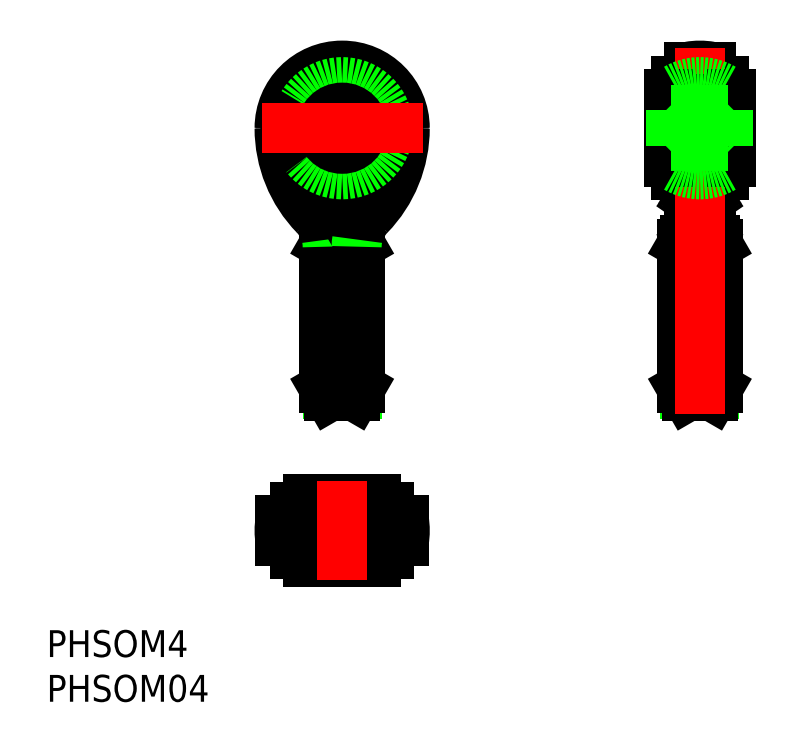
<metadata>
{"format":"dxf","ext":"dxf","renderer":"ezdxf+matplotlib","layout":"modelspace","background":"white","min_lineweight":24,"dpi":150}
</metadata>
<code>
0
SECTION
2
ENTITIES
0
TEXT
8
0
10
-33.04
20
-19.13
30
0
40
3
1
PHSOM04
0
TEXT
8
0
10
-33.04
20
-14.13
30
0
40
3
1
PHSOM4
0
LINE
8
CENTER
10
9
20
0
30
0
11
-9
21
0
31
0
0
LINE
8
CENTER
10
0
20
54
30
0
11
0
21
13
31
0
0
ARC
8
0
10
-7
20
45
30
0
40
14
50
315.8
51
0
0
ARC
8
0
10
7
20
45
30
0
40
14
50
180
51
224.2
0
ARC
8
0
10
6.798
20
44.99
30
0
40
13.69
50
179.9
51
214.8
0
ARC
8
0
10
-6.786
20
44.98
30
0
40
13.68
50
325.2
51
0.07333
0
CIRCLE
8
0
10
0
20
0
30
0
40
1.621
0
LINE
8
0
10
-5.226
20
-2.65
30
0
11
5.226
21
-2.65
31
0
0
LINE
8
0
10
-5.226
20
2.65
30
0
11
5.226
21
2.65
31
0
0
CIRCLE
8
0
10
0
20
0
30
0
40
1.45
0
CIRCLE
8
0
10
0
20
0
30
0
40
2
0
ARC
8
0
10
-2.061e-12
20
3.975
30
0
40
6.535
50
251.6
51
288.4
0
ARC
8
0
10
1.194e-12
20
-3.975
30
0
40
6.535
50
71.55
51
108.4
0
LINE
8
0
10
-4.453
20
1.2
30
0
11
-6.896
21
1.2
31
0
0
LINE
8
0
10
-6.896
20
-1.2
30
0
11
-4.453
21
-1.2
31
0
0
ARC
8
0
10
0
20
-1.137e-13
30
0
40
7
50
170.1
51
189.9
0
ARC
8
0
10
-6.644
20
-1.7
30
0
40
0.5
50
30.65
51
90
0
ARC
8
0
10
-1.775
20
1.185
30
0
40
5.16
50
210.7
51
228
0
ARC
8
0
10
-1.775
20
-1.185
30
0
40
5.16
50
132
51
149.3
0
ARC
8
0
10
-6.644
20
1.7
30
0
40
0.5
50
270
51
329.3
0
ARC
8
0
10
0.8349
20
7.828
30
0
40
10.46
50
239.6
51
253.9
0
ARC
8
0
10
0.83
20
-7.817
30
0
40
10.45
50
106.1
51
120.4
0
ARC
8
0
10
6.644
20
1.7
30
0
40
0.5
50
210.7
51
270
0
ARC
8
0
10
6.644
20
-1.7
30
0
40
0.5
50
90
51
149.3
0
LINE
8
0
10
4.453
20
1.2
30
0
11
6.896
21
1.2
31
0
0
LINE
8
0
10
6.896
20
-1.2
30
0
11
4.453
21
-1.2
31
0
0
ARC
8
0
10
-0.83
20
7.817
30
0
40
10.45
50
286.1
51
300.4
0
ARC
8
0
10
1.775
20
1.185
30
0
40
5.16
50
312
51
329.3
0
ARC
8
0
10
-0.8349
20
-7.828
30
0
40
10.46
50
59.64
51
73.89
0
ARC
8
0
10
1.775
20
-1.185
30
0
40
5.159
50
30.65
51
48.02
0
ARC
8
0
10
0
20
-1.137e-13
30
0
40
7
50
350.1
51
9.871
0
LINE
8
0
10
-1.621
20
31.75
30
0
11
-1.621
21
15.3
31
0
0
LINE
8
0
10
1.621
20
31.75
30
0
11
1.621
21
15.3
31
0
0
LINE
8
0
10
2
20
15.95
30
0
11
2
21
32
31
0
0
LINE
8
0
10
-2
20
32
30
0
11
-2
21
15.95
31
0
0
LINE
8
0
10
1.45
20
15
30
0
11
-1.45
21
15
31
0
0
LINE
8
0
10
-2
20
15.95
30
0
11
2
21
15.95
31
0
0
LINE
8
0
10
-2
20
15.95
30
0
11
-1.45
21
15
31
0
0
LINE
8
0
10
1.45
20
15
30
0
11
2
21
15.95
31
0
0
LINE
8
0
10
-1.684
20
32.55
30
0
11
1.684
21
32.55
31
0
0
ARC
8
0
10
1.117e-12
20
38.87
30
0
40
4.182
50
240.4
51
299.6
0
ARC
8
0
10
0
20
45
30
0
40
9
50
240.3
51
299.7
0
LINE
8
0
10
2
20
32
30
0
11
-2
21
32
31
0
0
ARC
8
0
10
-6.621
20
31.75
30
0
40
5
50
9.128
51
44.2
0
LINE
8
0
10
-2
20
32
30
0
11
-1.684
21
32.55
31
0
0
ARC
8
0
10
-6.621
20
31.75
30
0
40
5
50
0
51
9.128
0
ARC
8
0
10
1.249
20
41.76
30
0
40
7.311
50
218.8
51
243
0
ARC
8
0
10
6.621
20
31.75
30
0
40
5
50
135.8
51
170.9
0
LINE
8
0
10
2
20
32
30
0
11
1.684
21
32.55
31
0
0
ARC
8
0
10
6.621
20
31.75
30
0
40
5
50
170.9
51
180
0
ARC
8
0
10
-1.255
20
41.76
30
0
40
7.32
50
297
51
321.2
0
CIRCLE
8
0
10
0
20
45
30
0
40
6.35
0
ARC
8
0
10
0
20
45
30
0
40
7
50
0
51
180
0
ARC
8
0
10
0
20
45
30
0
40
6.896
50
0
51
180
0
CIRCLE
8
0
10
0
20
45
30
0
40
5.226
0
LINE
8
0
10
41.2
20
37.18
30
0
11
41.2
21
51.9
31
0
0
LINE
8
0
10
38.8
20
51.9
30
0
11
38.8
21
37.18
31
0
0
LINE
8
0
10
38.38
20
31.75
30
0
11
38.38
21
15.3
31
0
0
LINE
8
0
10
41.62
20
31.75
30
0
11
41.62
21
15.3
31
0
0
LINE
8
0
10
38
20
32
30
0
11
38
21
15.95
31
0
0
LINE
8
0
10
42
20
15.95
30
0
11
42
21
32
31
0
0
LINE
8
0
10
38
20
15.95
30
0
11
42
21
15.95
31
0
0
LINE
8
0
10
41.45
20
15
30
0
11
38.55
21
15
31
0
0
LINE
8
0
10
38
20
15.95
30
0
11
38.55
21
15
31
0
0
LINE
8
0
10
41.45
20
15
30
0
11
42
21
15.95
31
0
0
LINE
8
0
10
38.32
20
32.55
30
0
11
41.68
21
32.55
31
0
0
ARC
8
0
10
67.1
20
49.61
30
0
40
28.73
50
205.6
51
210
0
LINE
8
0
10
42
20
32
30
0
11
38
21
32
31
0
0
ARC
8
0
10
33.38
20
31.75
30
0
40
5
50
9.128
51
36
0
ARC
8
0
10
33.38
20
31.75
30
0
40
5
50
0
51
9.128
0
LINE
8
0
10
38
20
32
30
0
11
38.32
21
32.55
31
0
0
ARC
8
0
10
12.89
20
49.62
30
0
40
28.75
50
330
51
334.4
0
ARC
8
0
10
31.58
20
38.84
30
0
40
7.164
50
324.6
51
329.8
0
ARC
8
0
10
46.62
20
31.75
30
0
40
5
50
144
51
170.9
0
ARC
8
0
10
46.62
20
31.75
30
0
40
5
50
170.9
51
180
0
LINE
8
0
10
42
20
32
30
0
11
41.68
21
32.55
31
0
0
ARC
8
0
10
48.33
20
38.79
30
0
40
7.065
50
210.1
51
215.4
0
LINE
8
0
10
42.65
20
39.77
30
0
11
42.65
21
50.23
31
0
0
LINE
8
0
10
37.35
20
39.77
30
0
11
37.35
21
50.23
31
0
0
ARC
8
0
10
41.7
20
38.36
30
0
40
0.5
50
120.7
51
180
0
ARC
8
0
10
41.19
20
43.22
30
0
40
5.16
50
222
51
239.3
0
ARC
8
0
10
38.3
20
38.36
30
0
40
0.5
50
0
51
59.35
0
ARC
8
0
10
38.81
20
43.22
30
0
40
5.16
50
300.7
51
318
0
ARC
8
0
10
41.7
20
51.64
30
0
40
0.5
50
180
51
239.3
0
ARC
8
0
10
41.19
20
46.77
30
0
40
5.16
50
120.7
51
138
0
ARC
8
0
10
38.3
20
51.64
30
0
40
0.5
50
300.7
51
0
0
ARC
8
0
10
40
20
45
30
0
40
7
50
80.13
51
99.87
0
ARC
8
0
10
38.81
20
46.77
30
0
40
5.16
50
41.98
51
59.35
0
LINE
8
CENTER
10
45.5
20
45
30
0
11
34.5
21
45
31
0
0
LINE
8
CENTER
10
40
20
13
30
0
11
40
21
54
31
0
0
ARC
8
0
10
40
20
45
30
0
40
5.16
50
47.28
51
59.1
0
LINE
8
0
10
43.5
20
41.21
30
0
11
43.5
21
48.79
31
0
0
LINE
8
0
10
36.5
20
48.79
30
0
11
36.5
21
41.21
31
0
0
ARC
8
0
10
40
20
45
30
0
40
5.16
50
227.3
51
239.1
0
ARC
8
0
10
40
20
45
30
0
40
5.16
50
239.1
51
300.9
0
ARC
8
0
10
40
20
45
30
0
40
5.16
50
300.9
51
312.7
0
ARC
8
0
10
40
20
45
30
0
40
5.16
50
120.9
51
132.7
0
ARC
8
0
10
40
20
45
30
0
40
5.16
50
59.1
51
120.9
0
CIRCLE
8
0
10
0
20
45
30
0
40
3.791
0
CIRCLE
8
0
10
0
20
45
30
0
40
4.427
0
CIRCLE
8
0
10
0
20
45
30
0
40
5.16
0
CIRCLE
8
0
10
0
20
45
30
0
40
2
0
CIRCLE
8
0
10
0
20
45
30
0
40
2.3
0
LINE
8
0
10
36.8
20
43
30
0
11
36.5
21
42.7
31
0
0
LINE
8
0
10
36.8
20
47
30
0
11
36.5
21
47.3
31
0
0
LINE
8
0
10
43.2
20
47
30
0
11
43.5
21
47.3
31
0
0
LINE
8
0
10
43.2
20
43
30
0
11
43.5
21
42.7
31
0
0
LINE
8
0
10
43.2
20
47
30
0
11
43.2
21
43
31
0
0
LINE
8
0
10
43.2
20
43
30
0
11
36.8
21
43
31
0
0
LINE
8
0
10
36.8
20
43
30
0
11
36.8
21
47
31
0
0
LINE
8
0
10
36.8
20
47
30
0
11
43.2
21
47
31
0
0
LINE
8
0
10
3.791
20
3.5
30
0
11
-3.791
21
3.5
31
0
0
ARC
8
0
10
0
20
-2e-16
30
0
40
5.16
50
30.9
51
42.72
0
ARC
8
0
10
0
20
-2e-16
30
0
40
5.16
50
137.3
51
149.1
0
ARC
8
0
10
0
20
-2e-16
30
0
40
5.16
50
210.9
51
222.7
0
LINE
8
0
10
-3.791
20
-3.5
30
0
11
3.791
21
-3.5
31
0
0
ARC
8
0
10
0
20
-2e-16
30
0
40
5.16
50
317.3
51
329.1
0
LINE
8
CENTER
10
9
20
45
30
0
11
-9
21
45
31
0
0
LINE
8
CENTER
10
0
20
5.5
30
0
11
0
21
-5.5
31
0
0
ENDSEC
0
EOF

</code>
